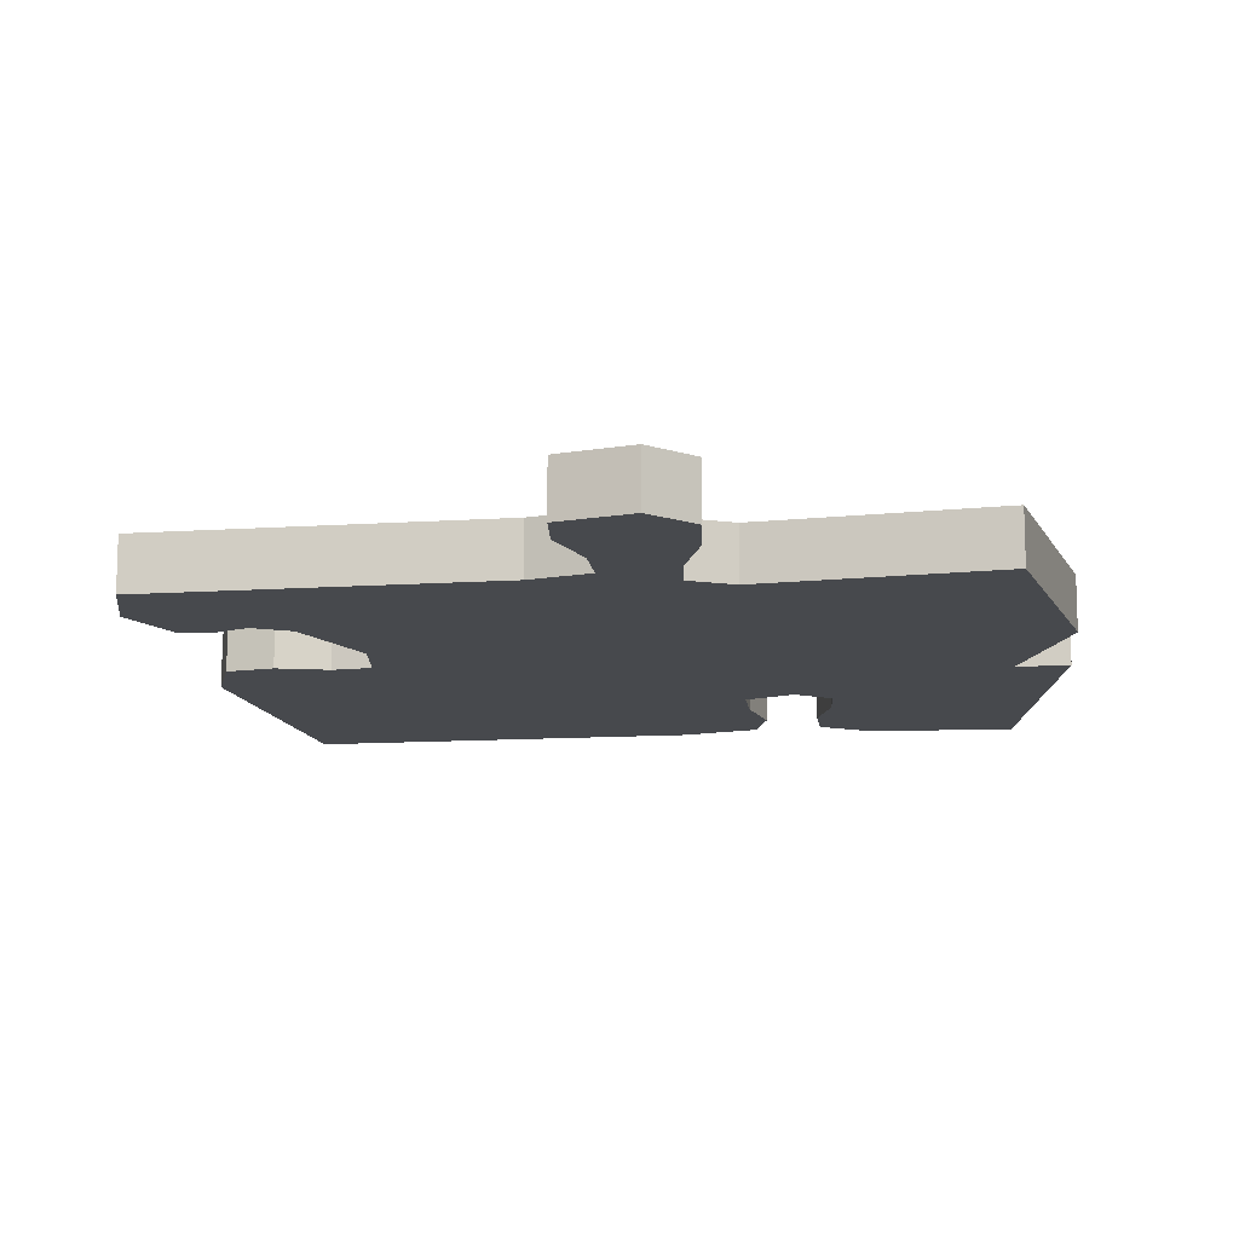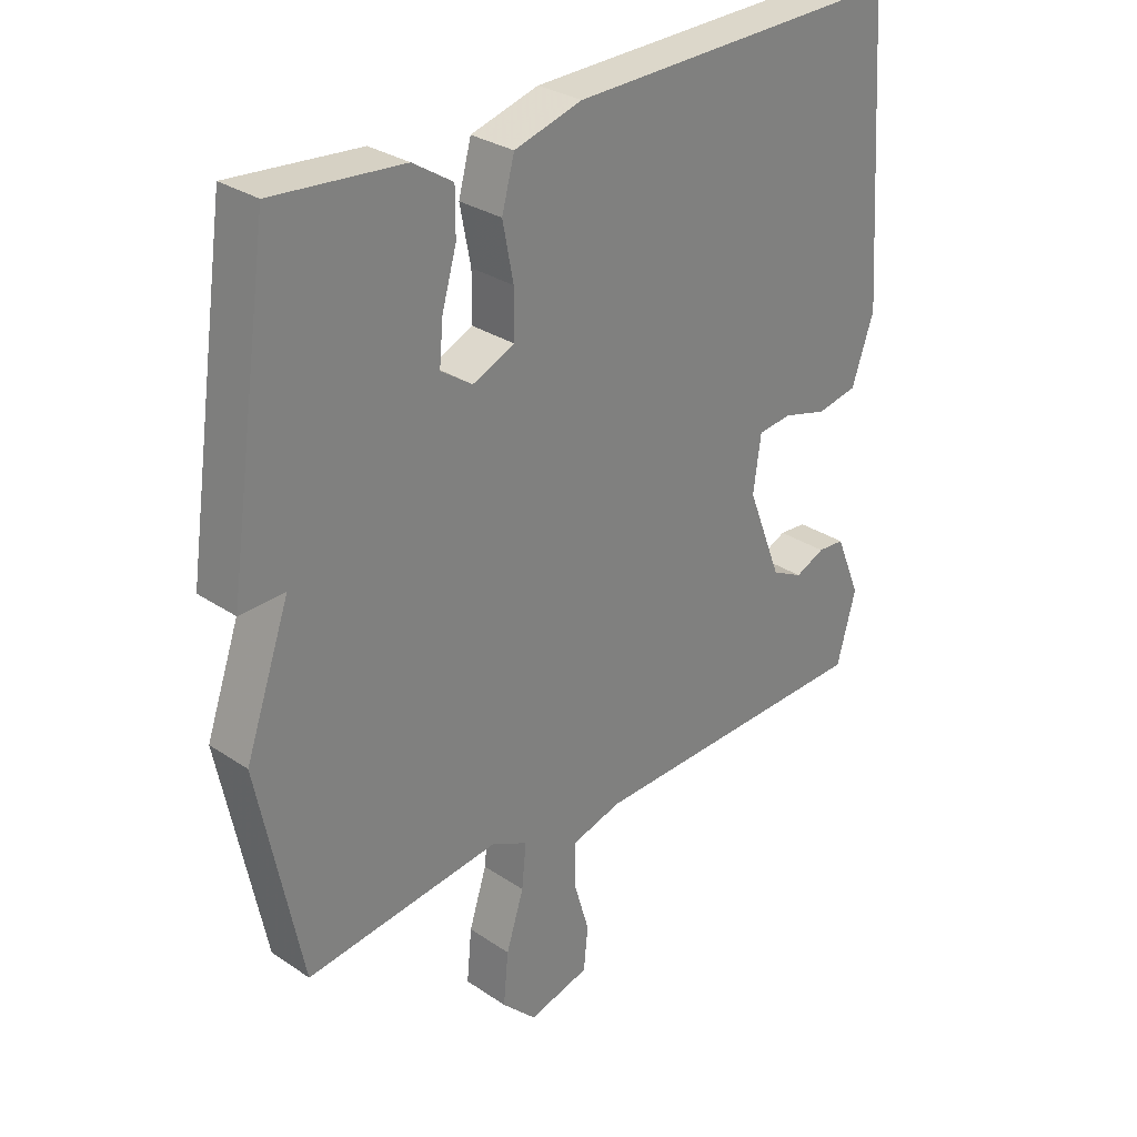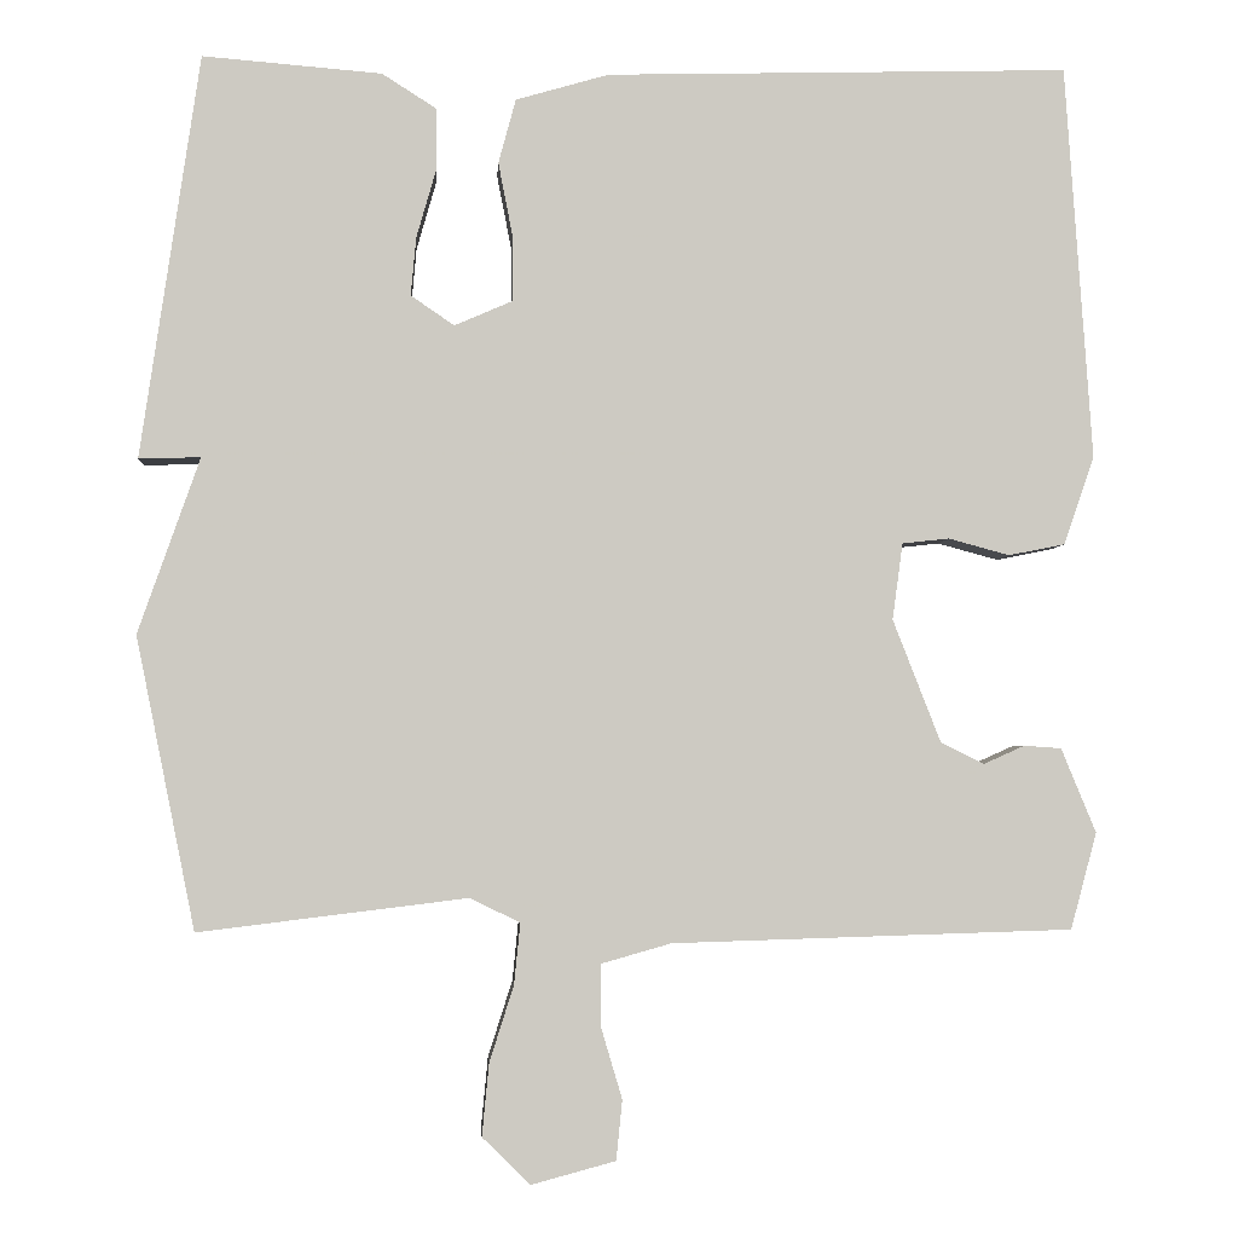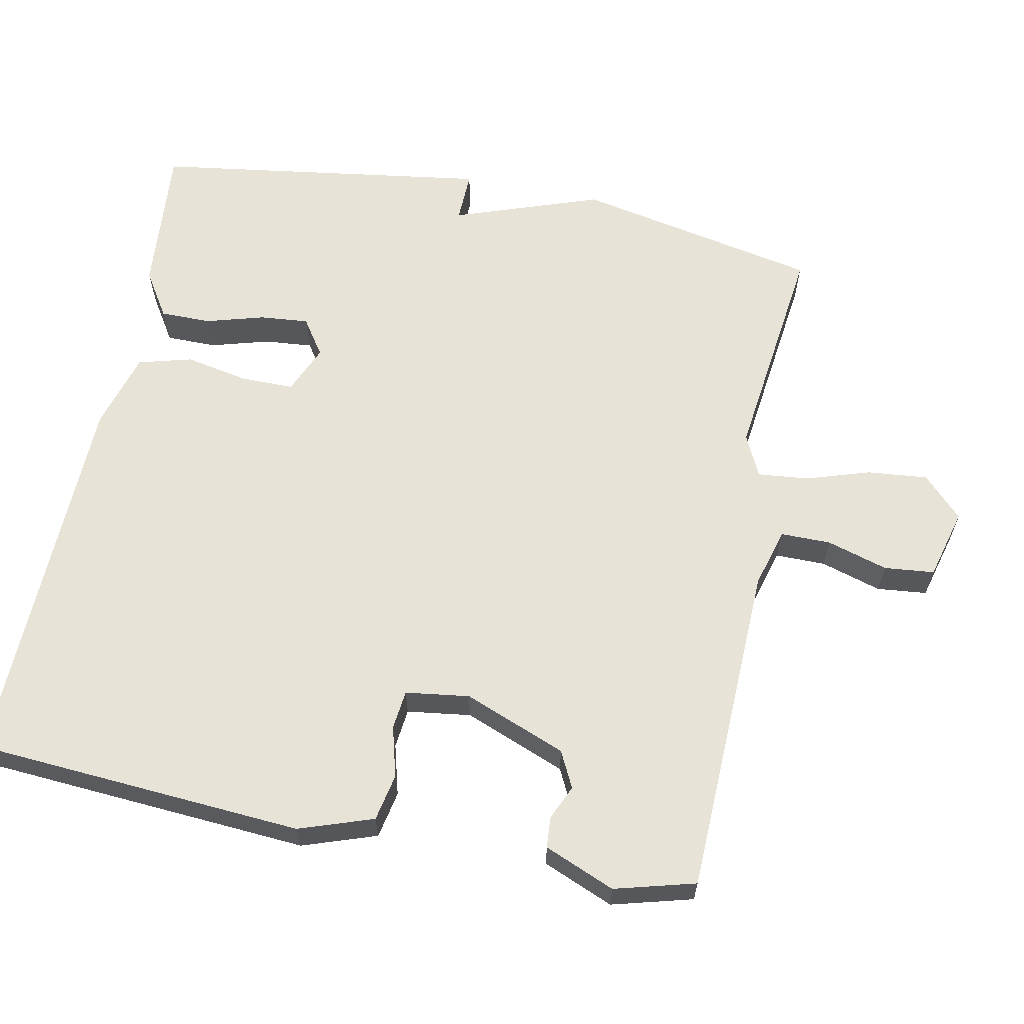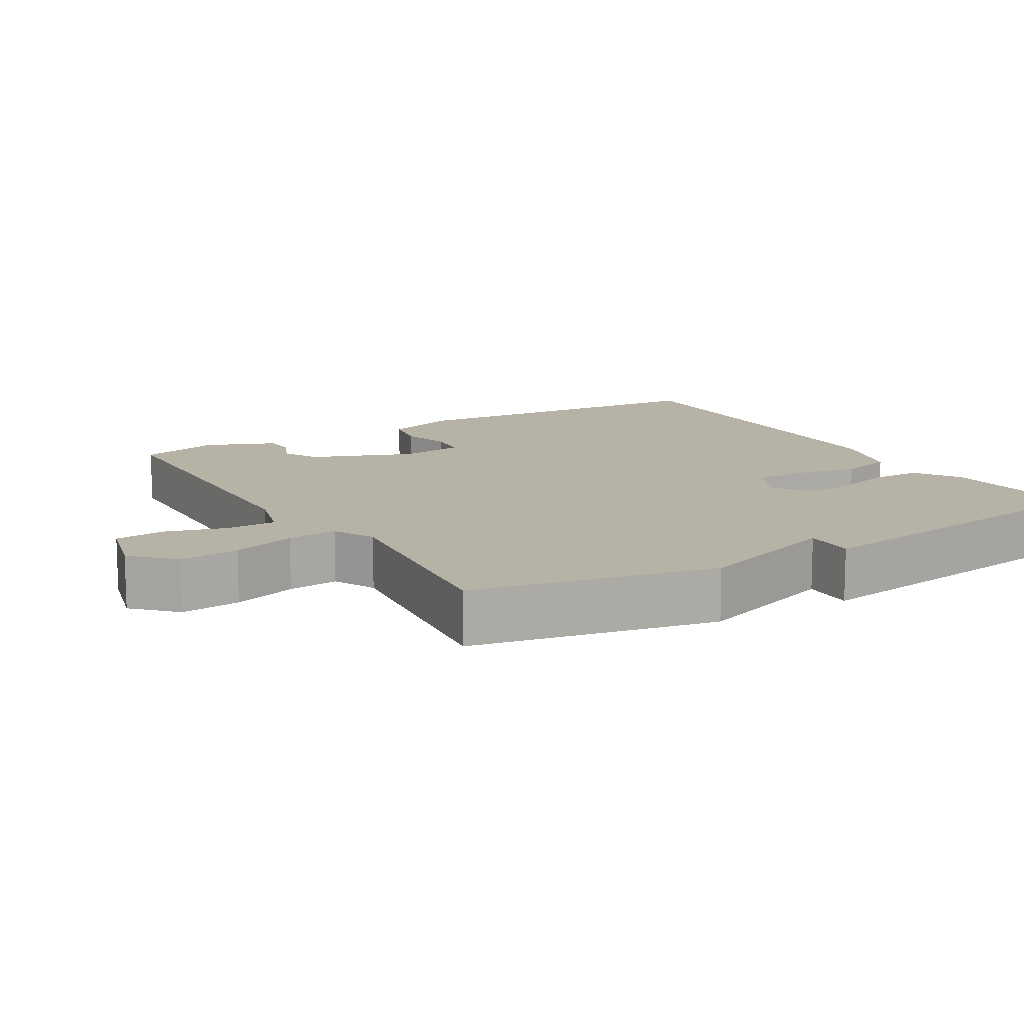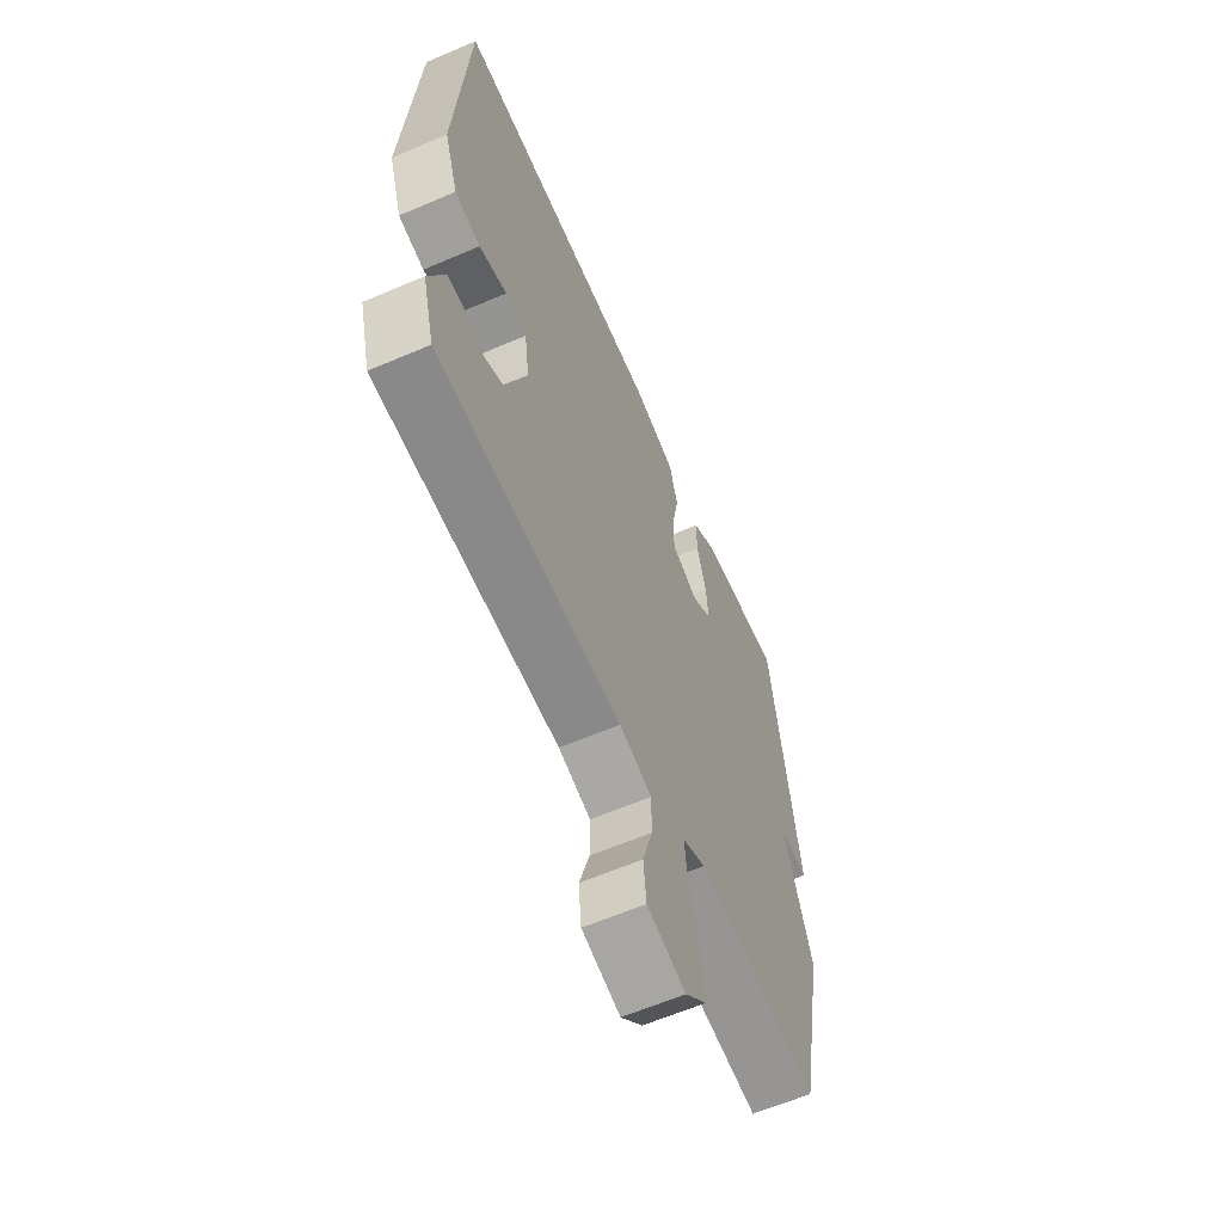
<metadata>
{"format":"obj","ext":"obj","renderer":"f3d","projection":"perspective","resolution":1024,"background":"white","views":[{"elev":-12.3,"azim":-172.8,"up":"+Y"},{"elev":29.8,"azim":-45.5,"up":"+Z"},{"elev":-3.2,"azim":-3.7,"up":"+Z"},{"elev":62.7,"azim":101.3,"up":"+Y"},{"elev":12.5,"azim":-120.9,"up":"+Y"},{"elev":-61.6,"azim":113.6,"up":"+Z"}]}
</metadata>
<code>
v -0.5 0.07 0.5
v -0.294 0.07 0.483
v -0.231 0.07 0.443
v -0.231 0.07 0.373
v -0.254 0.07 0.293
v -0.26 0.07 0.226
v -0.21 0.07 0.192
v -0.143 0.07 0.221
v -0.143 0.07 0.294
v -0.16 0.07 0.381
v -0.14 0.07 0.455
v -0.033 0.07 0.486
v 0.5 0.07 0.5
v 0.531 0.07 0.046
v 0.496 0.07 -0.056
v 0.431 0.07 -0.069
v 0.361 0.07 -0.05
v 0.307 0.07 -0.056
v 0.295 0.07 -0.144
v 0.35 0.07 -0.285
v 0.4 0.07 -0.31
v 0.447 0.07 -0.289
v 0.49 0.07 -0.292
v 0.53 0.07 -0.389
v 0.5 0.07 -0.5
v 0.039 0.07 -0.514
v -0.042 0.07 -0.537
v -0.042 0.07 -0.606
v -0.017 0.07 -0.69
v -0.024 0.07 -0.759
v -0.121 0.07 -0.785
v -0.176 0.07 -0.731
v -0.168 0.07 -0.648
v -0.14 0.07 -0.56
v -0.133 0.07 -0.49
v -0.191 0.07 -0.462
v -0.5 0.07 -0.5
v -0.568 0.07 -0.164
v -0.497 0.07 0.038
v -0.568 0.07 0.036
v -0.5 0 0.5
v -0.294 0 0.483
v -0.231 0 0.443
v -0.231 0 0.373
v -0.254 0 0.293
v -0.26 0 0.226
v -0.21 0 0.192
v -0.143 0 0.221
v -0.143 0 0.294
v -0.16 0 0.381
v -0.14 0 0.455
v -0.033 0 0.486
v 0.5 0 0.5
v 0.531 0 0.046
v 0.496 0 -0.056
v 0.431 0 -0.069
v 0.361 0 -0.05
v 0.307 0 -0.056
v 0.295 0 -0.144
v 0.35 0 -0.285
v 0.4 0 -0.31
v 0.447 0 -0.289
v 0.49 0 -0.292
v 0.53 0 -0.389
v 0.5 0 -0.5
v 0.039 0 -0.514
v -0.042 0 -0.537
v -0.042 0 -0.606
v -0.017 0 -0.69
v -0.024 0 -0.759
v -0.121 0 -0.785
v -0.176 0 -0.731
v -0.168 0 -0.648
v -0.14 0 -0.56
v -0.133 0 -0.49
v -0.191 0 -0.462
v -0.5 0 -0.5
v -0.568 0 -0.164
v -0.497 0 0.038
v -0.568 0 0.036
f 3 4 5
f 2 3 5
f 1 2 5
f 40 1 5
f 39 40 5
f 36 37 38 39
f 35 36 39
f 32 33 34
f 31 32 34
f 30 31 34
f 29 30 34
f 28 29 34
f 27 28 34 35
f 26 27 35 39
f 24 25 26
f 23 24 26
f 22 23 26
f 21 22 26
f 20 21 26 39
f 15 16 17
f 14 15 17
f 13 14 17
f 12 13 17
f 11 12 17
f 10 11 17
f 9 10 17
f 8 9 17 18
f 7 8 18 19
f 39 5 6
f 39 6 7
f 7 19 20 39
f 45 44 43
f 45 43 42
f 45 42 41
f 45 41 80
f 45 80 79
f 79 78 77 76
f 79 76 75
f 74 73 72
f 74 72 71
f 74 71 70
f 74 70 69
f 74 69 68
f 75 74 68 67
f 79 75 67 66
f 66 65 64
f 66 64 63
f 66 63 62
f 66 62 61
f 79 66 61 60
f 57 56 55
f 57 55 54
f 57 54 53
f 57 53 52
f 57 52 51
f 57 51 50
f 57 50 49
f 58 57 49 48
f 59 58 48 47
f 46 45 79
f 47 46 79
f 79 60 59 47
f 1 41 42 2
f 2 42 43 3
f 3 43 44 4
f 4 44 45 5
f 5 45 46 6
f 6 46 47 7
f 7 47 48 8
f 8 48 49 9
f 9 49 50 10
f 10 50 51 11
f 11 51 52 12
f 12 52 53 13
f 13 53 54 14
f 14 54 55 15
f 15 55 56 16
f 16 56 57 17
f 17 57 58 18
f 18 58 59 19
f 19 59 60 20
f 20 60 61 21
f 21 61 62 22
f 22 62 63 23
f 23 63 64 24
f 24 64 65 25
f 25 65 66 26
f 26 66 67 27
f 27 67 68 28
f 28 68 69 29
f 29 69 70 30
f 30 70 71 31
f 31 71 72 32
f 32 72 73 33
f 33 73 74 34
f 34 74 75 35
f 35 75 76 36
f 36 76 77 37
f 37 77 78 38
f 38 78 79 39
f 39 79 80 40
f 40 80 41 1

</code>
